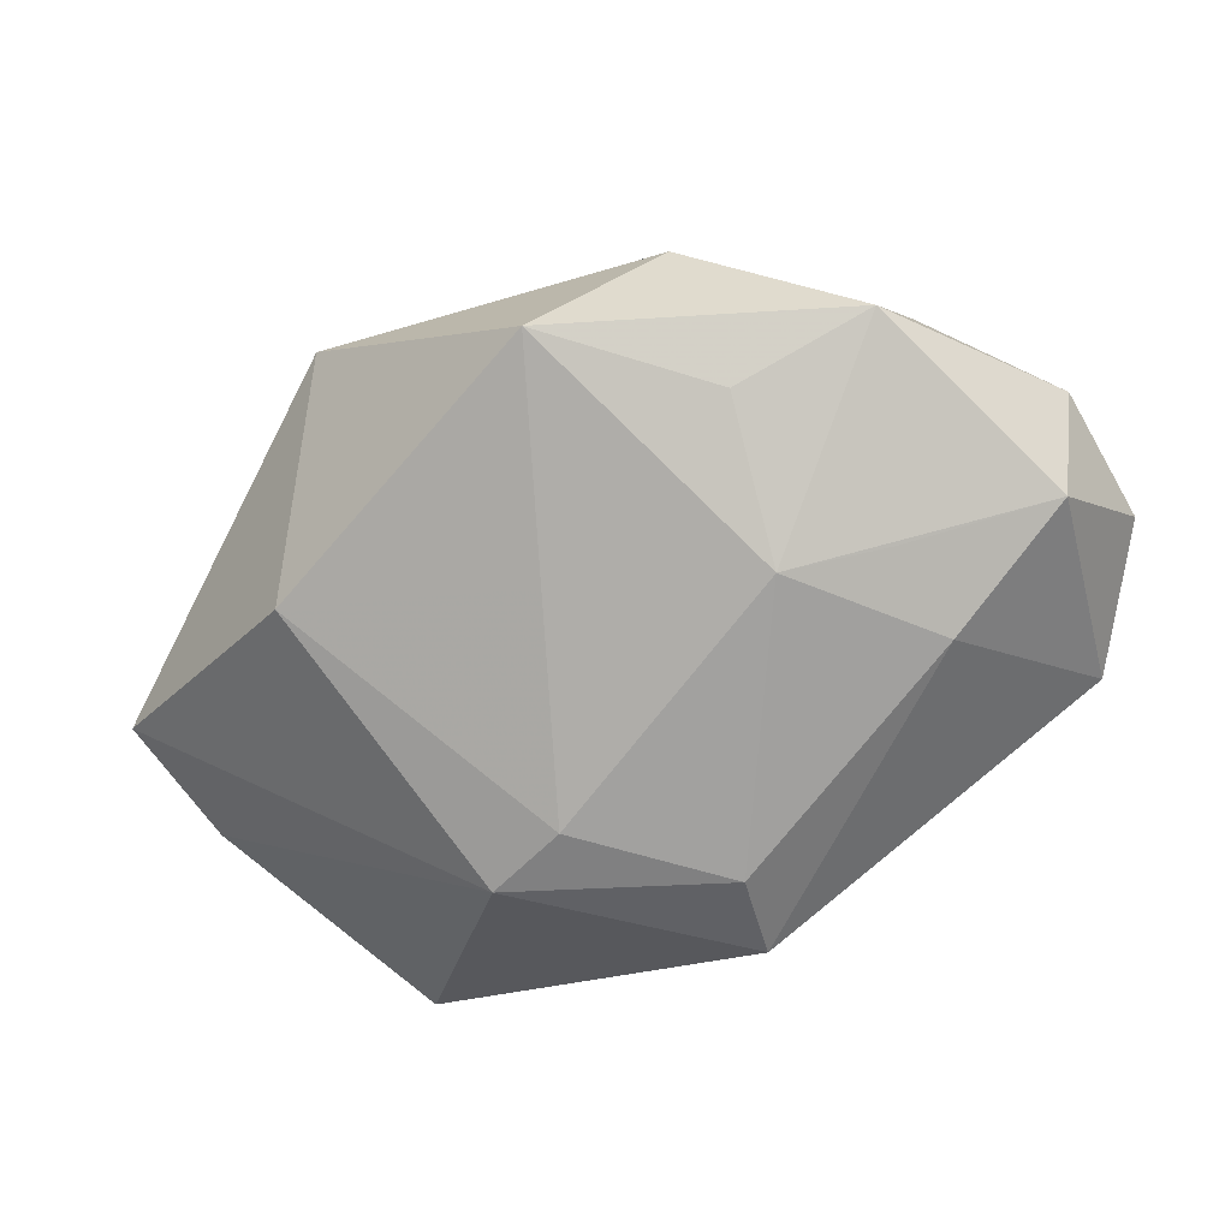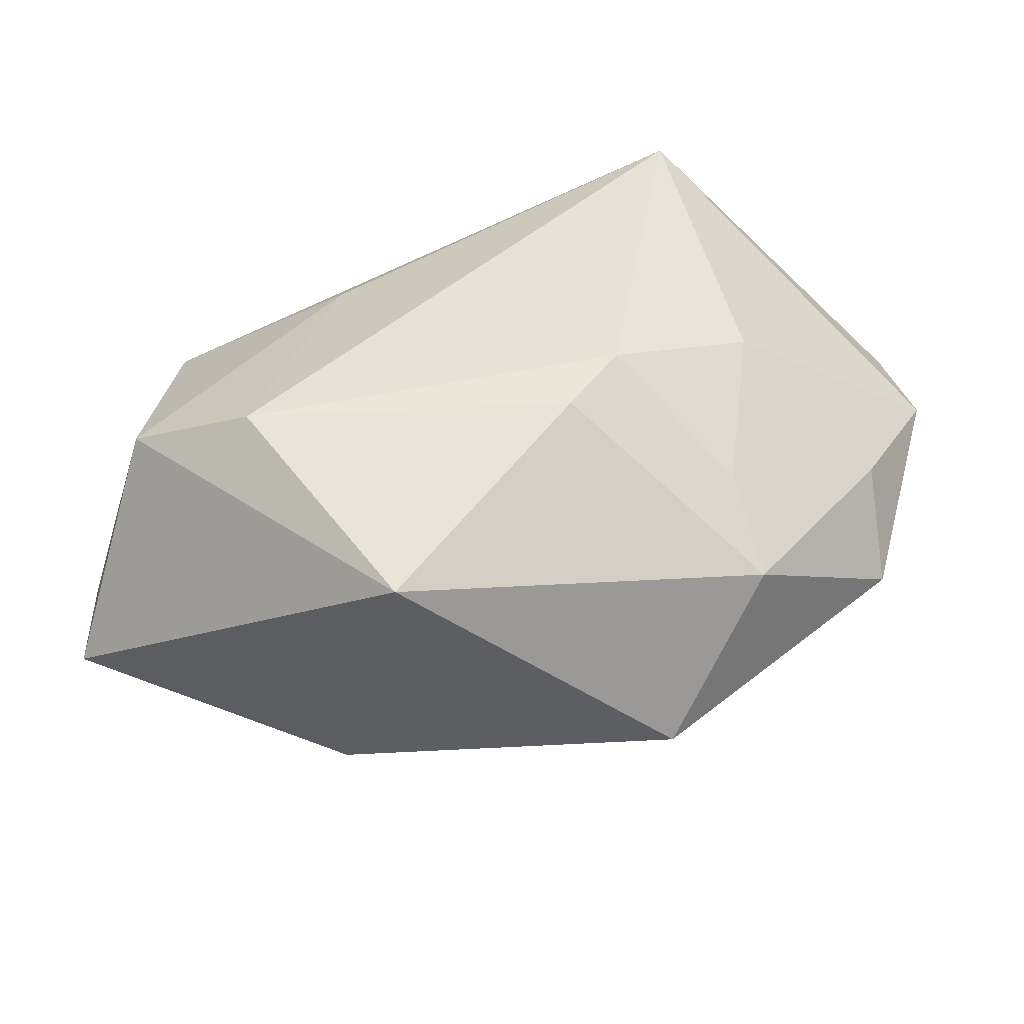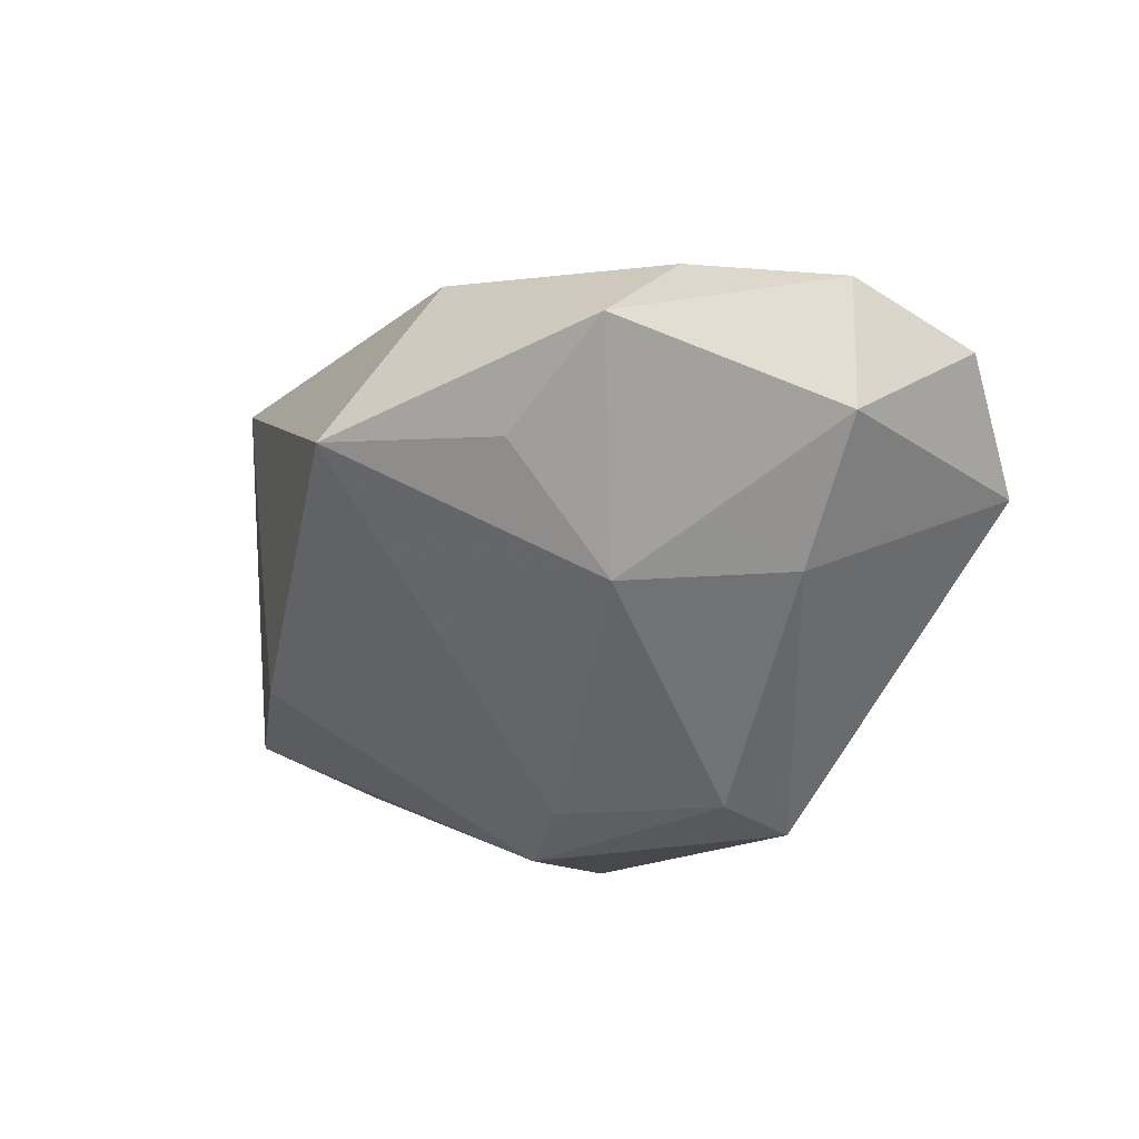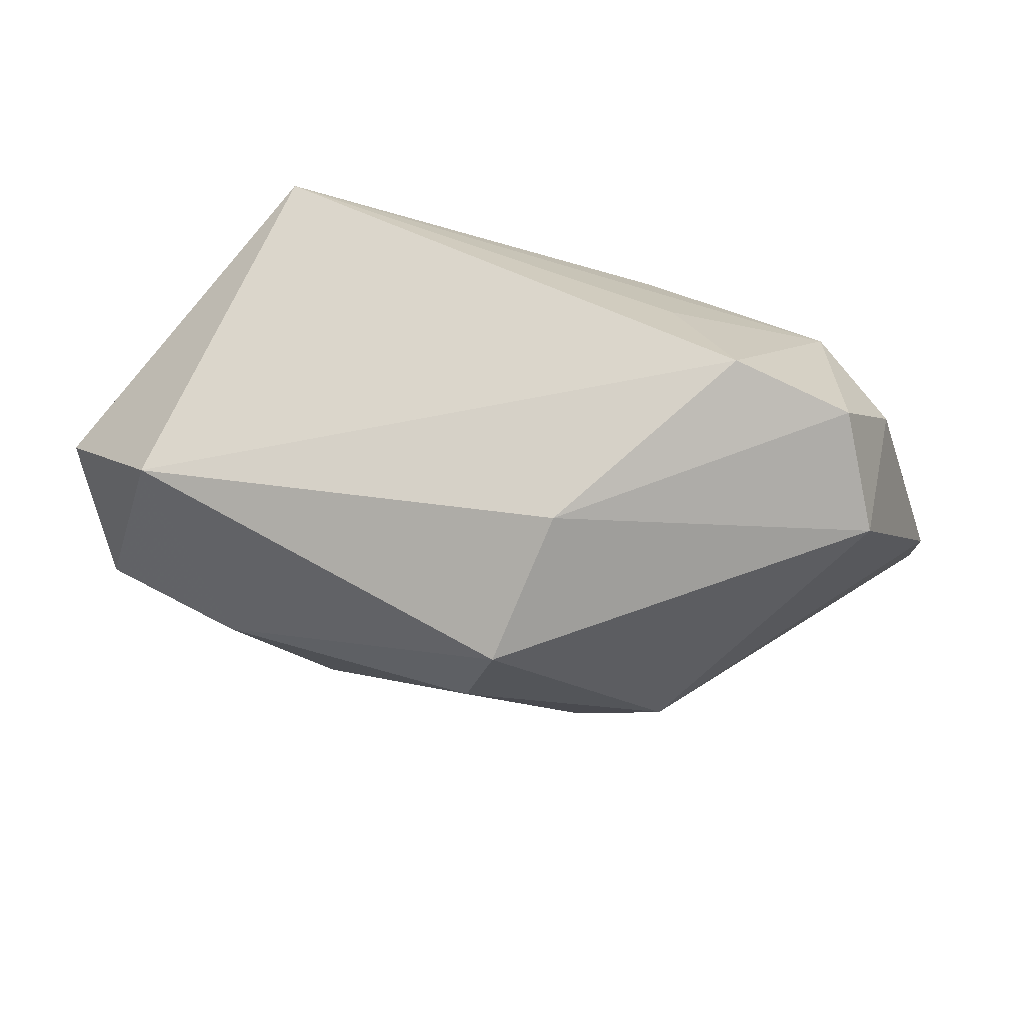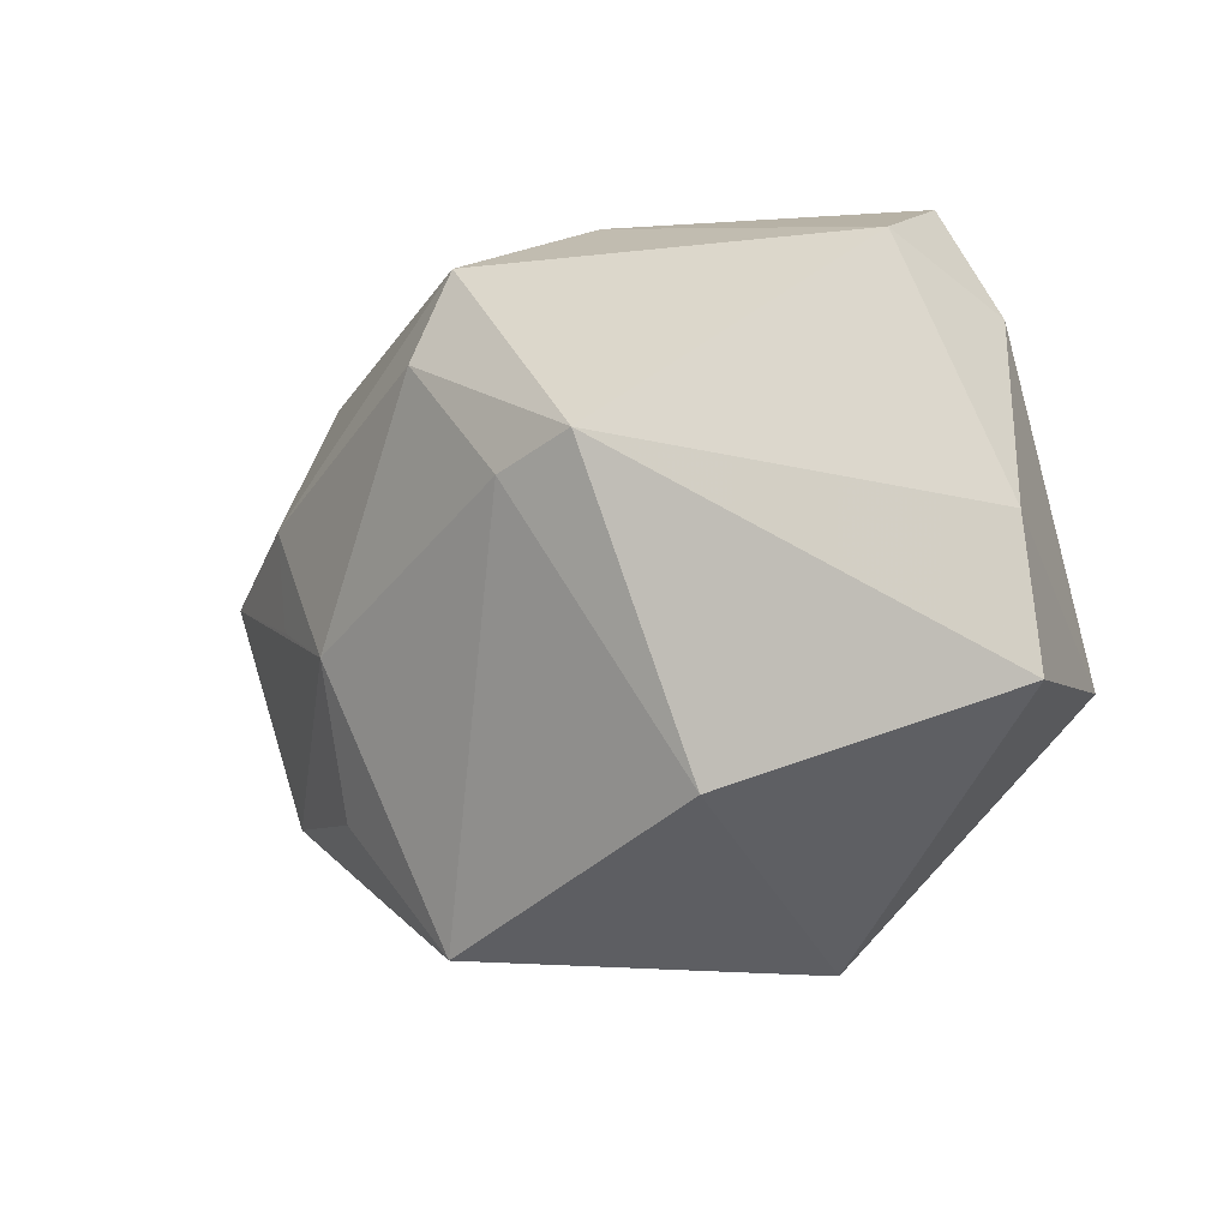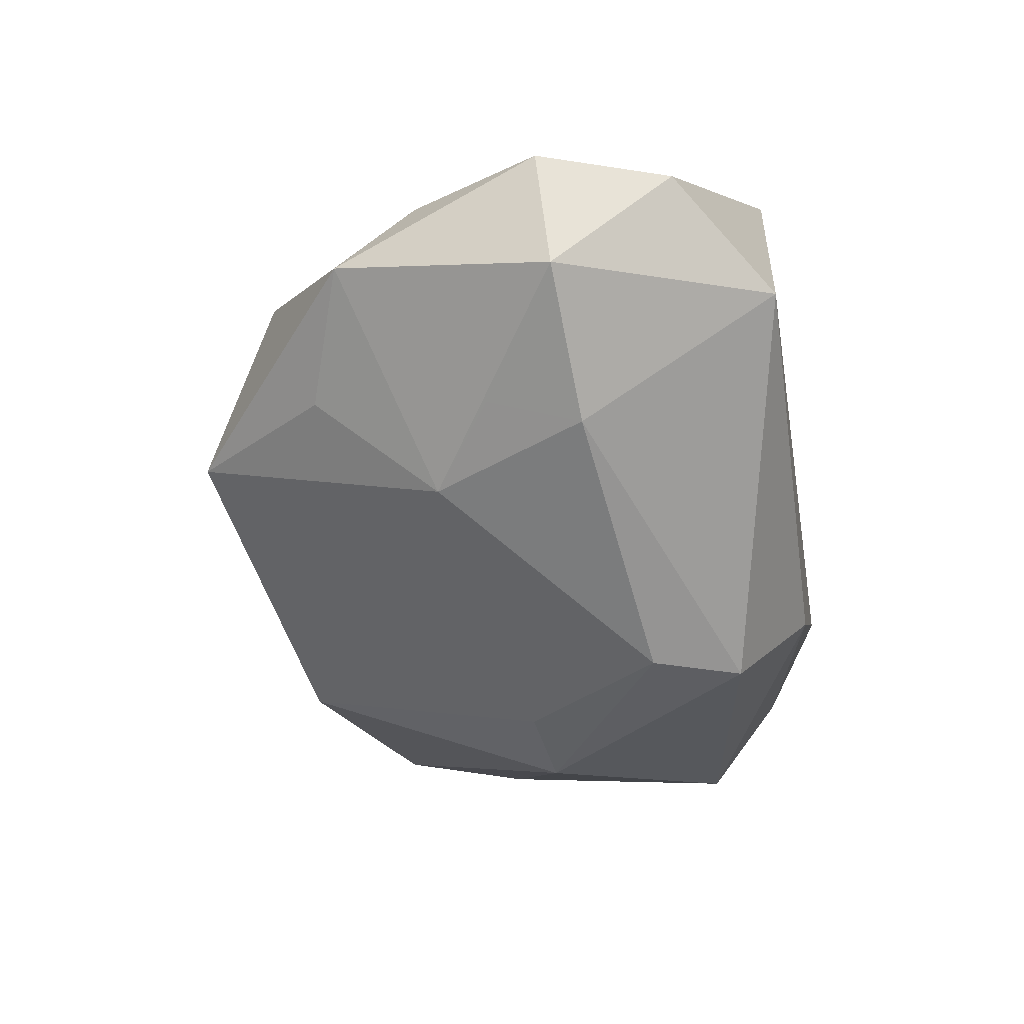
<metadata>
{"format":"obj","ext":"obj","renderer":"f3d","projection":"perspective","resolution":1024,"background":"white","views":[{"elev":-53.0,"azim":40.8,"up":"+Z"},{"elev":-48.6,"azim":1.9,"up":"+Y"},{"elev":-35.2,"azim":69.8,"up":"+Z"},{"elev":-21.4,"azim":-170.0,"up":"+Z"},{"elev":-27.2,"azim":-139.9,"up":"+Y"},{"elev":-43.2,"azim":100.0,"up":"+Z"}]}
</metadata>
<code>
v 0.03261 0.02795 -0.007495
v 0.003369 0.01166 -0.02691
v 0.01687 -0.0327 -0.005717
v -0.0007705 0.02006 -0.02618
v 0.04304 0.0196 -0.000817
v -0.03925 0.01143 -0.0003745
v -0.007805 0.02712 -0.01492
v 0.04233 0.007784 -0.009984
v 0.0233 -0.01587 0.0134
v 0.02206 -0.006718 -0.01782
v 0.02895 0.008532 -0.01767
v -0.03687 0.01476 -0.01347
v 0.01232 -0.008742 0.02283
v 0.02539 -0.0009851 0.01815
v 0.005369 -0.0171 -0.01578
v -0.01572 0.009381 0.0179
v -0.02271 -0.01675 0.02283
v -0.0424 -0.009857 -0.005768
v 0.0393 -0.01384 -0.00298
v -0.03559 0.02217 -0.004138
v 0.03028 -0.0004282 -0.01476
v -0.005789 -0.001958 -0.02553
v 0.007792 -0.01498 0.02209
v -0.0255 0.02795 -0.000506
v 0.02584 -0.02421 0.007871
v -0.03317 0.008855 0.01005
v 0.02711 -0.0184 -0.00869
v 0.03847 -0.006276 0.005448
v -0.04139 -0.02293 -0.002618
v -0.01436 -0.001004 -0.02607
v 0.04523 0.006909 0.002407
v -0.03414 -0.01426 0.01845
v -0.019 0.02156 0.008306
v 0.0184 0.02775 0.02283
v -0.008497 -0.03401 0.01601
v -0.01551 -0.02822 -0.01182
f 32 29 35
f 34 31 5
f 5 1 34
f 34 1 24
f 14 31 34
f 34 13 14
f 30 29 18
f 18 32 6
f 29 32 18
f 17 13 34
f 17 23 13
f 17 32 35
f 35 23 17
f 6 32 26
f 4 2 30
f 13 23 25
f 25 23 35
f 35 3 25
f 3 19 25
f 35 29 36
f 36 3 35
f 36 29 30
f 15 10 3
f 3 36 15
f 30 2 22
f 2 10 22
f 10 15 22
f 22 36 30
f 22 15 36
f 1 5 8
f 8 19 10
f 8 5 31
f 31 19 8
f 6 26 20
f 20 26 24
f 34 26 16
f 16 26 32
f 16 17 34
f 32 17 16
f 34 24 33
f 33 26 34
f 24 26 33
f 7 24 1
f 1 4 7
f 7 20 24
f 3 10 27
f 27 19 3
f 10 19 27
f 9 14 13
f 13 25 9
f 9 25 14
f 31 14 28
f 14 25 28
f 28 19 31
f 28 25 19
f 11 10 2
f 2 4 11
f 11 4 1
f 1 8 11
f 12 4 30
f 12 7 4
f 20 7 12
f 30 18 12
f 12 18 6
f 6 20 12
f 21 8 10
f 10 11 21
f 21 11 8

</code>
